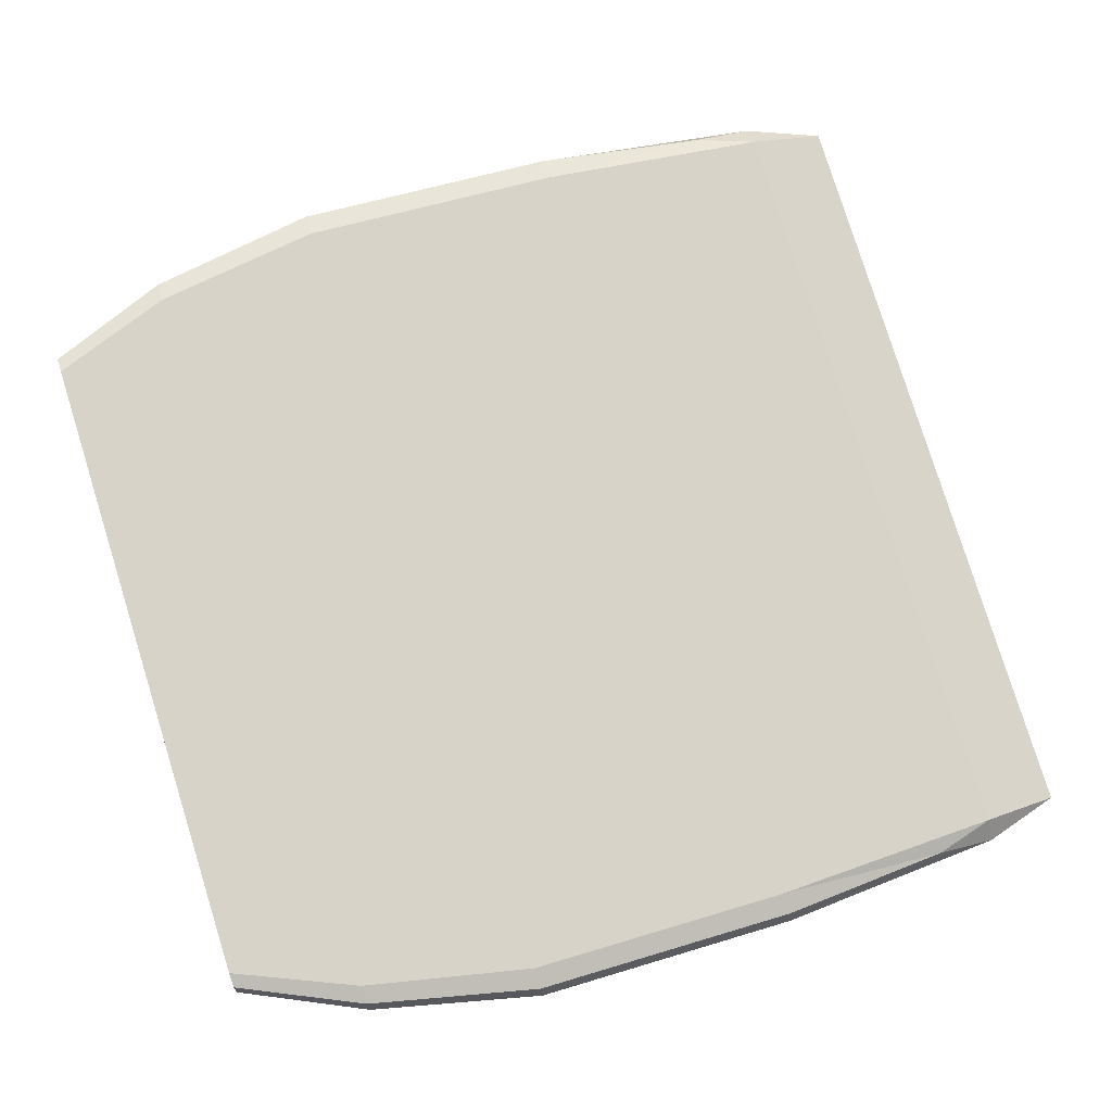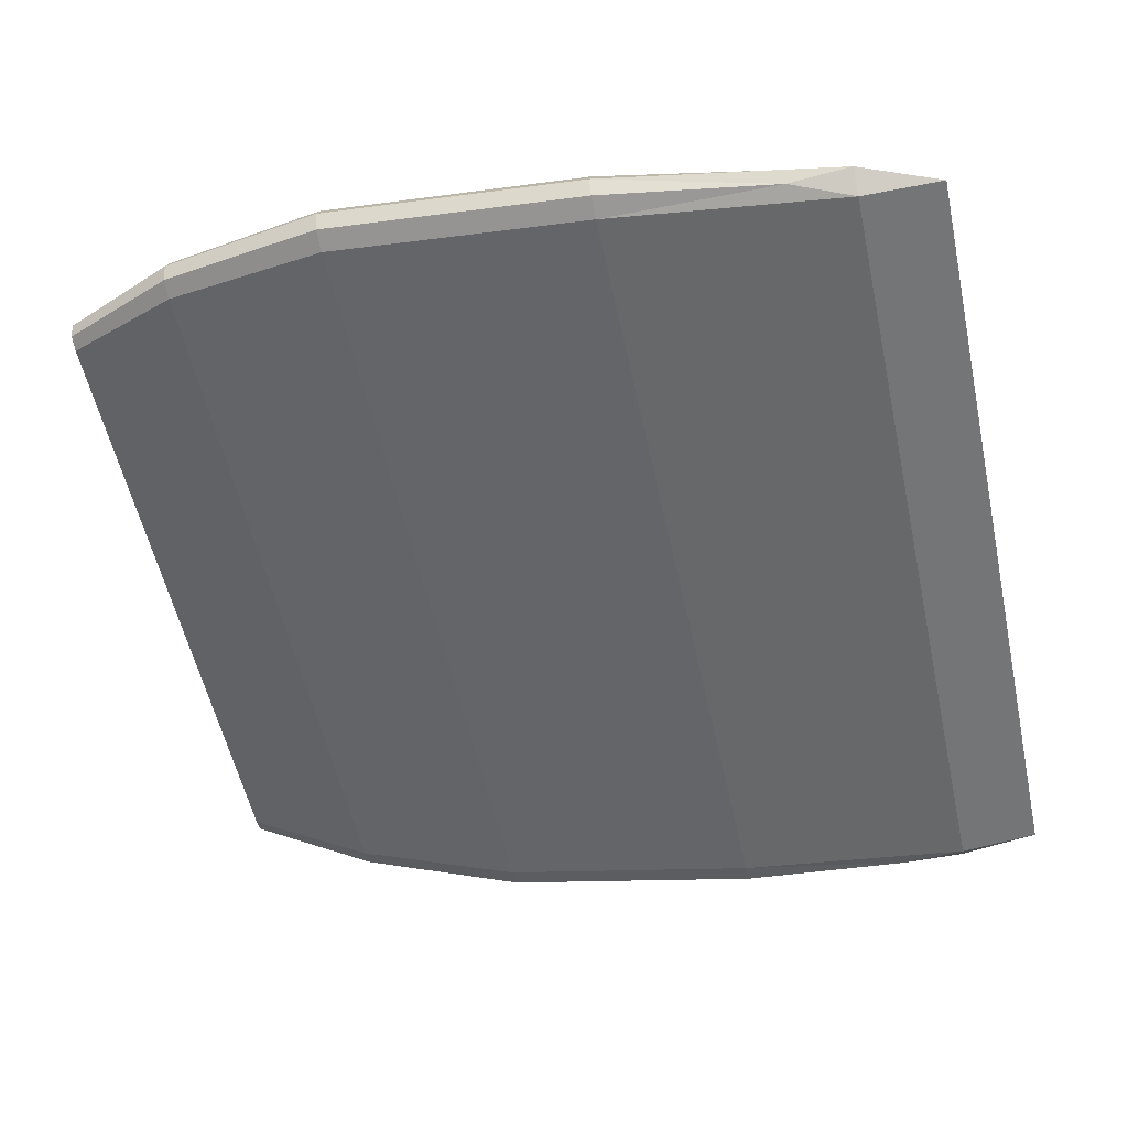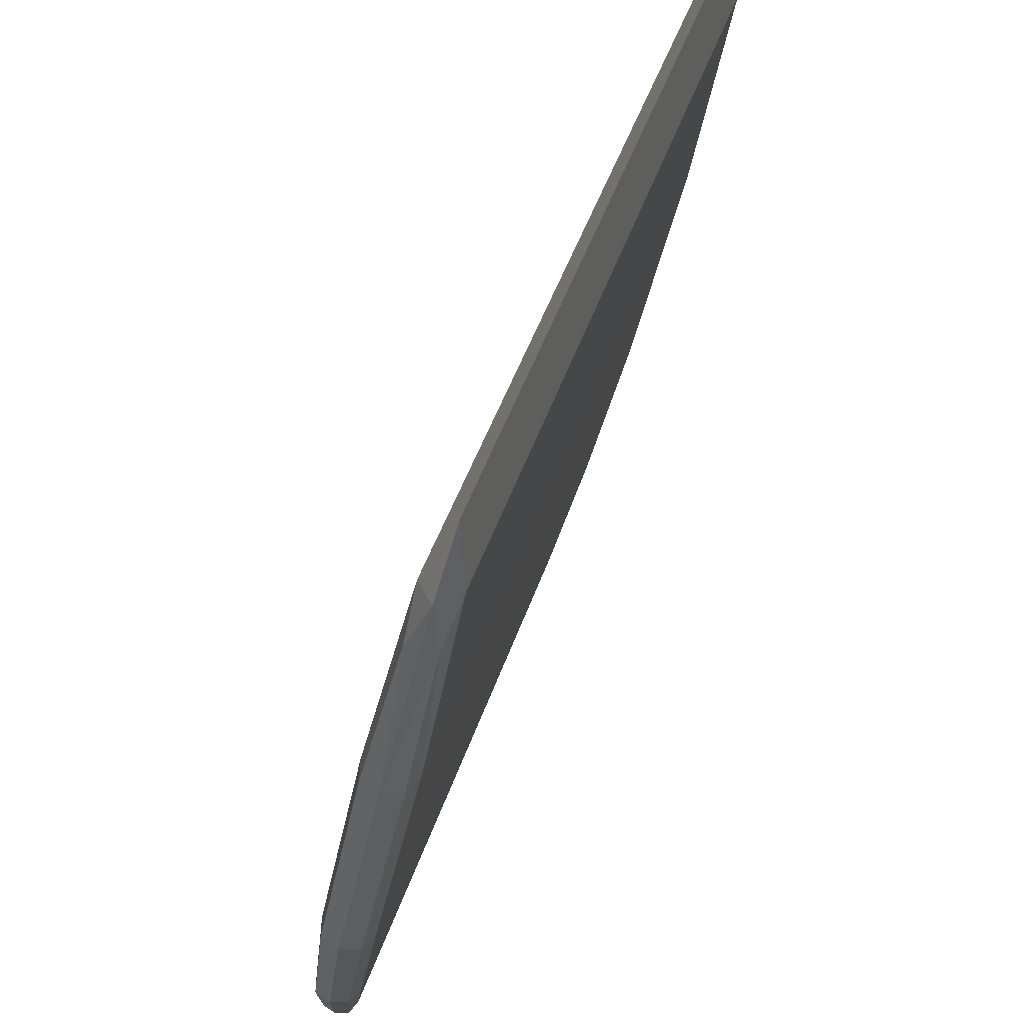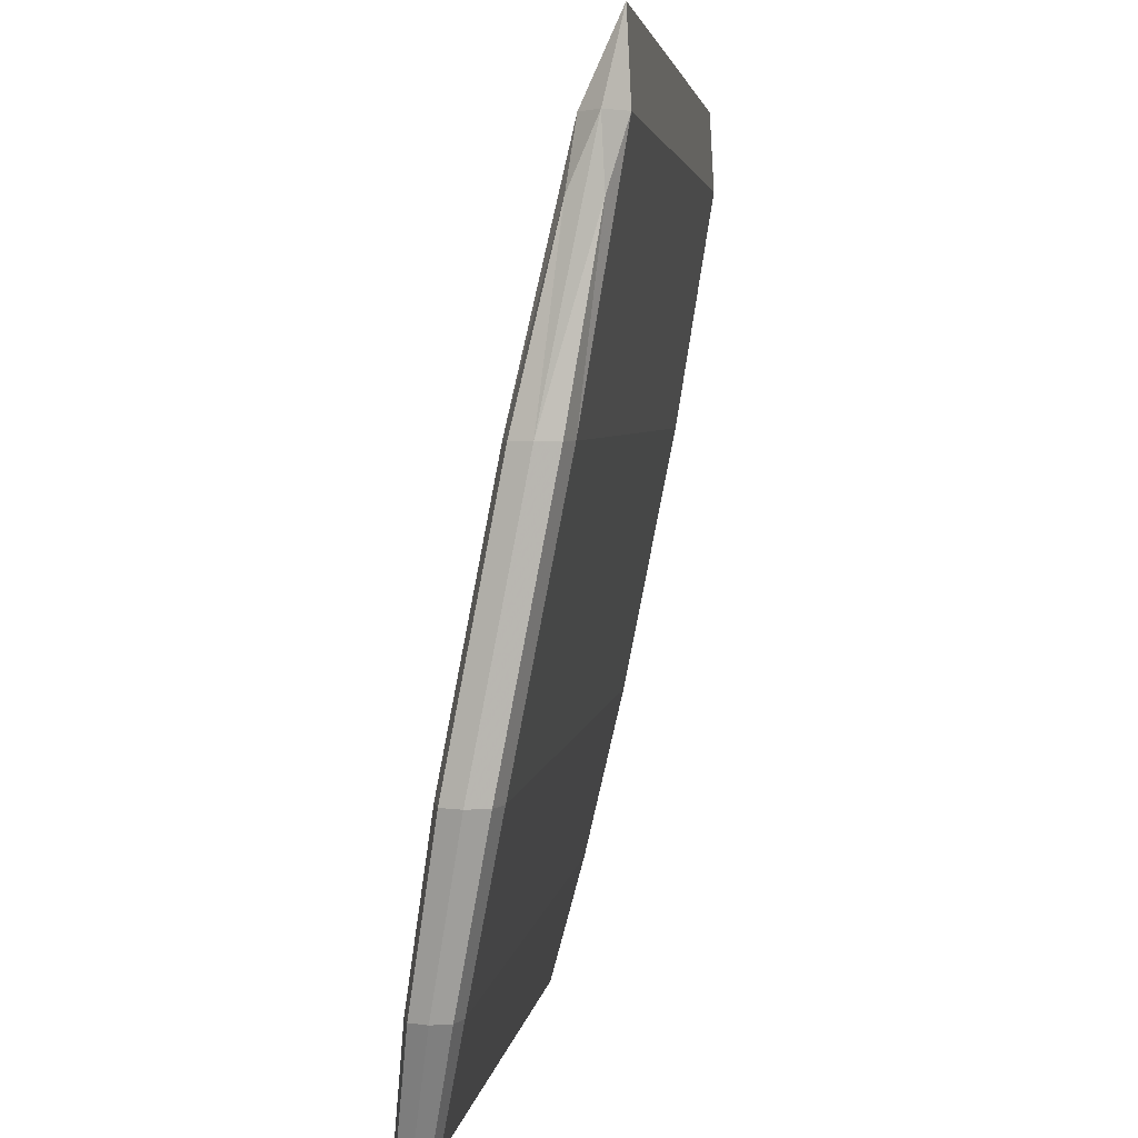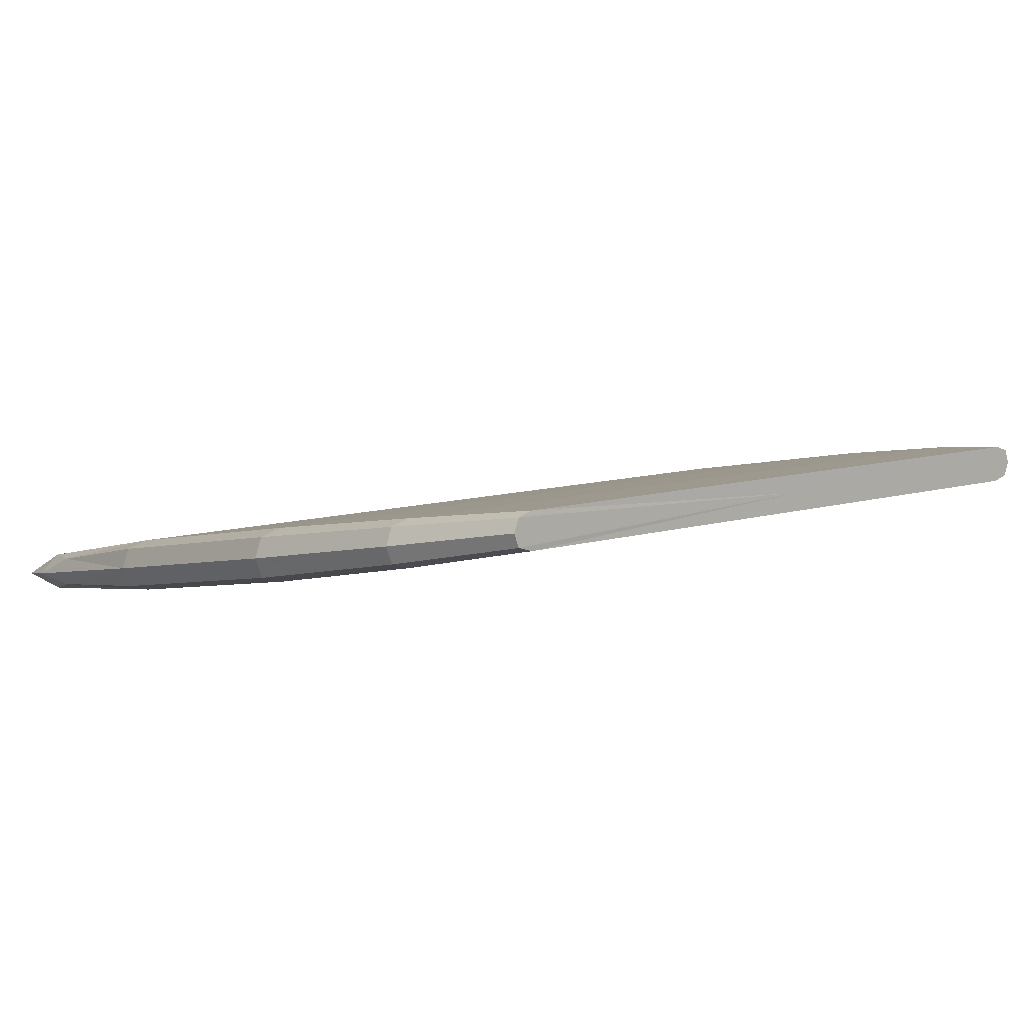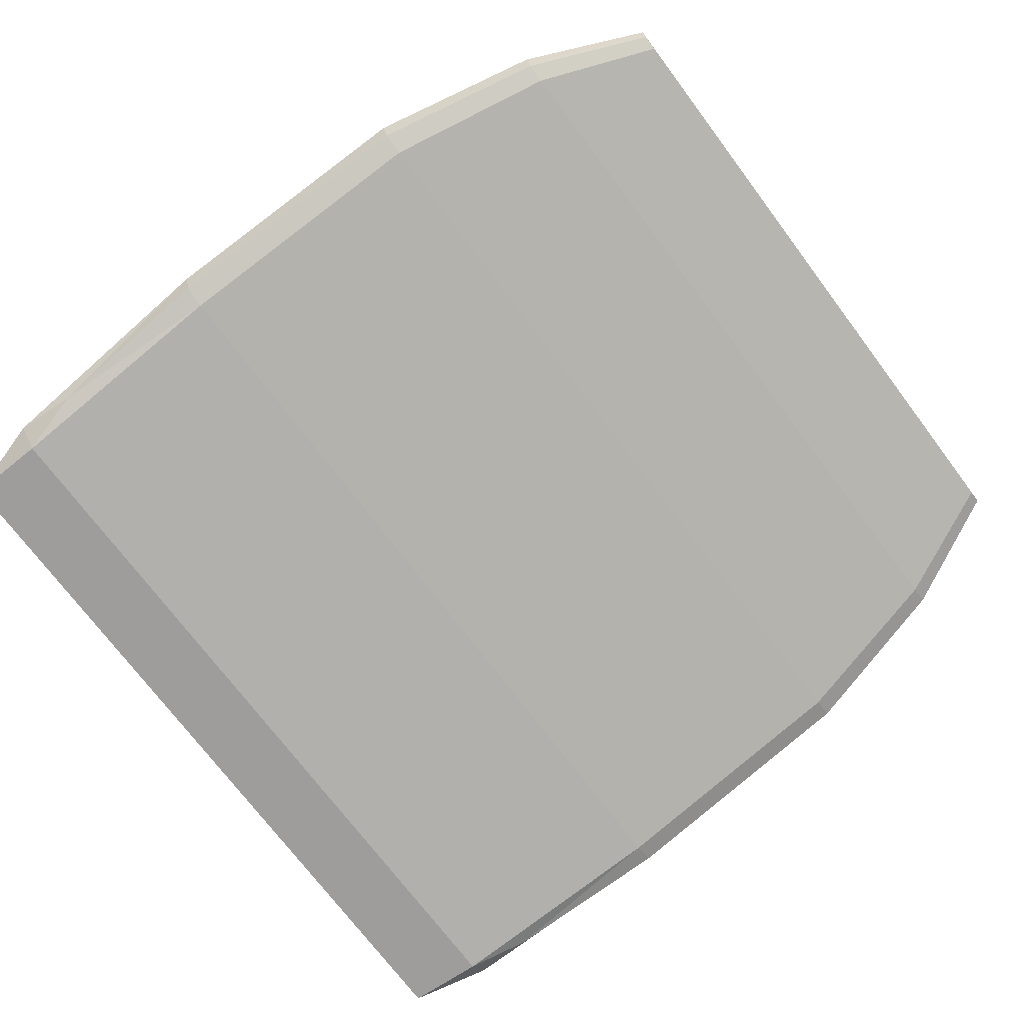
<metadata>
{"format":"obj","ext":"obj","renderer":"f3d","projection":"perspective","resolution":1024,"background":"white","views":[{"elev":79.1,"azim":72.7,"up":"+Z"},{"elev":-55.6,"azim":102.3,"up":"+Z"},{"elev":47.6,"azim":108.5,"up":"+Y"},{"elev":3.6,"azim":97.3,"up":"+Y"},{"elev":10.0,"azim":-38.1,"up":"+Z"},{"elev":-72.6,"azim":-53.1,"up":"+Z"}]}
</metadata>
<code>
g 593_1
v -0.2588 0.1839 -0.04954
v -0.2588 0.1839 -0.0311
v -0.231 0.2223 -0.03554
v -0.231 0.2223 -0.06012
v 0.1727 0.2223 -0.06012
v 0.1727 0.2223 -0.03554
v 0.2347 0.2223 -0.03554
v 0.2347 0.2223 -0.06012
v 0.2592 0.1839 -0.0311
v 0.2592 0.1839 -0.04954
v -0.156 0.2223 -0.03554
v -0.156 0.2223 -0.06012
v 0.2382 -0.0925 0.0304
v 0.1752 -0.0925 0.0304
v -0.1581 -0.0925 0.0304
v -0.2344 -0.0925 0.0304
v -0.2648 -0.0925 0.02622
v -0.2648 -0.0925 0.001163
v -0.2344 -0.0925 -0.003015
v -0.1581 -0.0925 -0.003015
v 0.1752 -0.0925 -0.003015
v 0.2382 -0.0925 -0.003015
v 0.265 -0.0925 0.001163
v 0.265 -0.0925 0.02622
v 0.217 -0.2527 0.0542
v 0.1973 -0.2527 0.05726
v 0.1467 -0.2527 0.05726
v -0.1257 -0.2527 0.05726
v -0.1933 -0.2527 0.05726
v -0.2168 -0.2527 0.0542
v -0.2168 -0.2527 0.03583
v -0.1933 -0.2527 0.03276
v -0.1257 -0.2527 0.03276
v 0.1467 -0.2527 0.03276
v 0.1973 -0.2527 0.03276
v 0.217 -0.2527 0.03583
v -0.2082 -0.2717 0.0573
v -0.2082 -0.2717 0.04012
v -0.2607 0.2223 -0.04783
v -0.2472 0.2223 -0.03554
v -0.2292 0.2717 -0.05748
v -0.2472 0.2223 -0.06012
v 0.1714 0.2717 -0.05748
v 0.2287 0.2223 -0.03554
v 0.2329 0.2717 -0.05748
v 0.2287 0.2223 -0.06012
v 0.2481 0.2223 -0.03554
v 0.2609 0.2223 -0.04783
v 0.2481 0.2223 -0.06012
v -0.2183 0.2223 -0.03554
v -0.1549 0.2717 -0.05748
v -0.2183 0.2223 -0.06012
v 0.009445 0.2223 -0.03554
v 0.009445 0.2223 -0.06012
v 0.24 0.07412 -0.001967
v 0.1766 0.07412 -0.001967
v 0.232 -0.0925 0.0304
v -0.1592 0.07412 -0.001967
v 0.009666 -0.0925 0.0304
v -0.2361 0.07412 -0.001967
v -0.2214 -0.0925 0.0304
v -0.2669 0.07412 -0.006193
v -0.251 -0.0925 0.0304
v -0.2669 0.07412 -0.03155
v -0.2694 -0.0925 0.01369
v -0.2361 0.07412 -0.03578
v -0.251 -0.0925 -0.003015
v -0.1592 0.07412 -0.03578
v -0.2214 -0.0925 -0.003015
v 0.1766 0.07412 -0.03578
v 0.009666 -0.0925 -0.003015
v 0.24 0.07412 -0.03578
v 0.232 -0.0925 -0.003015
v 0.2671 0.07412 -0.03155
v 0.2519 -0.0925 -0.003015
v 0.2671 0.07412 -0.006193
v 0.2694 -0.0925 0.01369
v 0.2519 -0.0925 0.0304
v 0.242 -0.1973 0.0451
v 0.2186 -0.1973 0.04874
v 0.2073 -0.2527 0.05726
v 0.161 -0.1973 0.04874
v 0.1928 -0.2527 0.05726
v -0.1461 -0.1973 0.04874
v 0.01188 -0.2527 0.05726
v -0.2153 -0.1973 0.04874
v -0.1802 -0.2527 0.05726
v -0.2418 -0.1973 0.0451
v -0.2067 -0.2527 0.05726
v -0.2418 -0.1973 0.02324
v -0.2202 -0.2527 0.04501
v -0.2153 -0.1973 0.0196
v -0.2067 -0.2527 0.03276
v -0.1461 -0.1973 0.0196
v -0.1802 -0.2527 0.03276
v 0.161 -0.1973 0.0196
v 0.01188 -0.2527 0.03276
v 0.2186 -0.1973 0.0196
v 0.1928 -0.2527 0.03276
v 0.242 -0.1973 0.02324
v 0.2073 -0.2527 0.03276
v 0.2202 -0.2527 0.04501
v 0.2085 -0.2714 0.05726
v 0.1901 -0.2714 0.06012
v 0.1451 -0.2714 0.06012
v -0.09972 -0.2714 0.06012
v -0.1827 -0.2714 0.06012
v -0.2083 -0.2714 0.05726
v -0.2083 -0.2714 0.04007
v -0.2114 -0.2717 0.04871
v -0.1827 -0.2714 0.0372
v -0.09972 -0.2714 0.0372
v 0.1451 -0.2714 0.0372
v 0.1901 -0.2714 0.0372
v 0.2085 -0.2714 0.04007
v -0.2453 0.2717 -0.05748
v 0.227 0.2717 -0.05748
v 0.2461 0.2717 -0.05748
v -0.2168 0.2717 -0.05748
v 0.009333 0.2717 -0.05748
v 0.2337 0.07412 -0.001967
v 0.009779 0.07412 -0.001967
v -0.223 0.07412 -0.001967
v -0.2529 0.07412 -0.001967
v -0.2715 0.07412 -0.01887
v -0.2529 0.07412 -0.03578
v -0.223 0.07412 -0.03578
v 0.009779 0.07412 -0.03578
v 0.2337 0.07412 -0.03578
v 0.2538 0.07412 -0.03578
v 0.2715 0.07412 -0.01887
v 0.2538 0.07412 -0.001967
v 0.2306 -0.1973 0.04874
v 0.2133 -0.1973 0.04874
v 0.008431 -0.1973 0.04874
v -0.204 -0.1973 0.04874
v -0.2298 -0.1973 0.04874
v -0.2458 -0.1973 0.03417
v -0.2298 -0.1973 0.0196
v -0.204 -0.1973 0.0196
v 0.008431 -0.1973 0.0196
v 0.2133 -0.1973 0.0196
v 0.2306 -0.1973 0.0196
v 0.2458 -0.1973 0.03417
v 0.1995 -0.2714 0.06012
v 0.1859 -0.2714 0.06012
v 0.02582 -0.2714 0.06012
v -0.1594 -0.2714 0.06012
v -0.1989 -0.2714 0.06012
v -0.2115 -0.2714 0.04866
v -0.1989 -0.2714 0.0372
v -0.1594 -0.2714 0.0372
v 0.02582 -0.2714 0.0372
v 0.1859 -0.2714 0.0372
v 0.1995 -0.2714 0.0372
v 0.2115 -0.2714 0.04866
v 0.008828 -0.2714 0.04867
f 1 39 42
f 39 1 125
f 125 1 64
f 64 1 126
f 126 1 42
f 2 40 39
f 39 40 116
f 42 39 116
f 125 2 39
f 116 4 42
f 4 66 42
f 42 66 126
f 65 62 125
f 62 2 125
f 64 18 125
f 125 18 65
f 18 64 67
f 67 64 126
f 66 67 126
f 40 2 124
f 124 2 62
f 40 3 116
f 3 40 60
f 60 40 124
f 116 3 41
f 41 4 116
f 4 41 52
f 66 4 127
f 127 4 52
f 19 67 66
f 127 19 66
f 17 62 65
f 138 17 65
f 18 90 65
f 65 90 138
f 62 17 124
f 18 67 90
f 90 67 139
f 67 19 139
f 63 60 124
f 124 17 63
f 3 50 41
f 50 3 123
f 123 3 60
f 60 16 123
f 16 60 63
f 41 50 119
f 52 41 119
f 119 12 52
f 12 68 52
f 52 68 127
f 69 19 127
f 68 69 127
f 139 19 92
f 19 69 92
f 17 88 63
f 88 17 138
f 91 88 138
f 90 31 138
f 138 31 91
f 139 31 90
f 93 31 139
f 92 93 139
f 137 16 63
f 63 88 137
f 50 11 119
f 11 50 58
f 58 50 123
f 61 58 123
f 123 16 61
f 16 86 61
f 86 16 137
f 119 11 51
f 51 12 119
f 12 51 54
f 68 12 128
f 128 12 54
f 20 69 68
f 128 20 68
f 92 69 140
f 69 20 140
f 32 93 92
f 140 32 92
f 88 30 137
f 30 88 91
f 150 30 91
f 31 109 91
f 91 109 150
f 31 93 109
f 109 93 151
f 93 32 151
f 89 86 137
f 137 30 89
f 11 53 51
f 53 11 122
f 122 11 58
f 58 15 122
f 15 58 61
f 136 15 61
f 61 86 136
f 86 29 136
f 29 86 89
f 51 53 120
f 54 51 120
f 5 54 43
f 43 54 120
f 54 5 128
f 71 20 128
f 128 5 70
f 70 21 128
f 128 21 71
f 140 20 94
f 20 71 94
f 95 32 140
f 94 95 140
f 151 32 111
f 32 95 111
f 30 108 89
f 108 30 150
f 110 108 150
f 109 38 150
f 150 38 110
f 151 38 109
f 149 29 89
f 89 108 149
f 6 43 53
f 53 43 120
f 122 6 53
f 59 14 122
f 122 14 56
f 56 6 122
f 122 15 59
f 15 84 59
f 84 15 136
f 87 84 136
f 136 29 87
f 29 107 87
f 107 29 149
f 46 5 117
f 117 5 43
f 5 46 70
f 43 6 117
f 94 71 141
f 21 96 71
f 71 96 141
f 21 70 73
f 73 70 129
f 70 46 129
f 96 21 142
f 142 21 73
f 33 95 94
f 141 33 94
f 111 95 152
f 95 33 152
f 108 37 149
f 37 108 110
f 117 6 44
f 6 56 44
f 14 59 82
f 82 59 135
f 59 84 135
f 14 57 56
f 57 14 134
f 134 14 82
f 44 56 121
f 56 57 121
f 84 28 135
f 28 84 87
f 148 28 87
f 87 107 148
f 8 46 45
f 45 46 117
f 46 8 129
f 44 45 117
f 97 33 141
f 96 34 141
f 141 34 97
f 34 96 99
f 99 96 142
f 129 22 73
f 22 98 73
f 73 98 142
f 129 8 72
f 72 22 129
f 98 35 142
f 142 35 99
f 152 33 112
f 33 97 112
f 7 45 44
f 121 7 44
f 27 83 82
f 82 83 134
f 135 27 82
f 85 27 135
f 135 28 85
f 57 13 121
f 13 57 80
f 80 57 134
f 83 26 134
f 134 26 80
f 121 13 55
f 55 7 121
f 28 106 85
f 106 28 148
f 49 8 118
f 118 8 45
f 8 49 72
f 45 7 118
f 112 97 153
f 97 34 153
f 153 34 113
f 113 34 154
f 154 34 99
f 35 114 99
f 99 114 154
f 22 72 75
f 98 22 143
f 143 22 75
f 35 98 101
f 101 98 143
f 75 72 130
f 72 49 130
f 114 35 155
f 155 35 101
f 118 7 47
f 7 55 47
f 83 27 146
f 146 27 105
f 105 27 147
f 147 27 85
f 26 83 104
f 104 83 146
f 85 106 147
f 13 78 55
f 78 13 133
f 133 13 80
f 26 81 80
f 80 81 133
f 81 26 145
f 145 26 104
f 47 55 132
f 55 78 132
f 10 49 48
f 48 49 118
f 49 10 130
f 47 48 118
f 23 75 74
f 74 75 130
f 23 100 75
f 75 100 143
f 100 36 143
f 143 36 101
f 36 115 101
f 101 115 155
f 130 10 74
f 9 48 47
f 132 9 47
f 78 24 132
f 24 78 79
f 79 78 133
f 81 25 133
f 133 25 79
f 25 81 103
f 103 81 145
f 132 24 76
f 76 9 132
f 74 10 131
f 131 10 48
f 48 9 131
f 77 23 131
f 131 23 74
f 23 77 100
f 144 36 100
f 100 77 144
f 102 36 144
f 36 102 115
f 115 102 156
f 131 9 76
f 24 77 76
f 77 24 144
f 144 24 79
f 25 102 79
f 79 102 144
f 102 25 156
f 156 25 103
f 76 77 131
f 157 149 37
f 157 107 149
f 157 148 107
f 157 106 148
f 157 147 106
f 157 105 147
f 157 146 105
f 157 104 146
f 157 145 104
f 157 103 145
f 157 156 103
f 157 115 156
f 157 155 115
f 157 114 155
f 157 154 114
f 157 113 154
f 157 153 113
f 157 112 153
f 157 152 112
f 157 111 152
f 157 151 111
f 157 38 151
f 157 110 38
f 157 37 110

</code>
